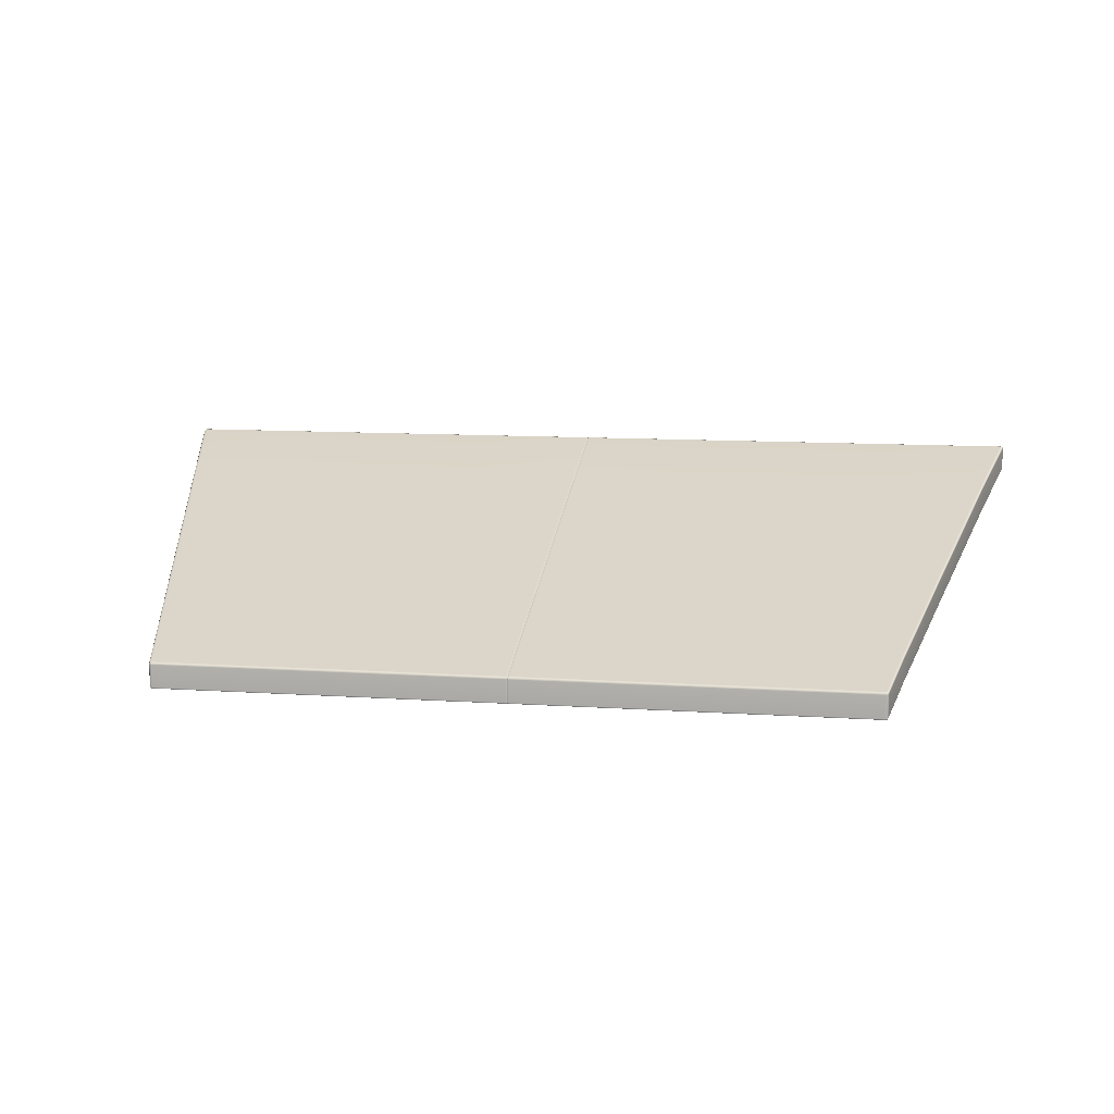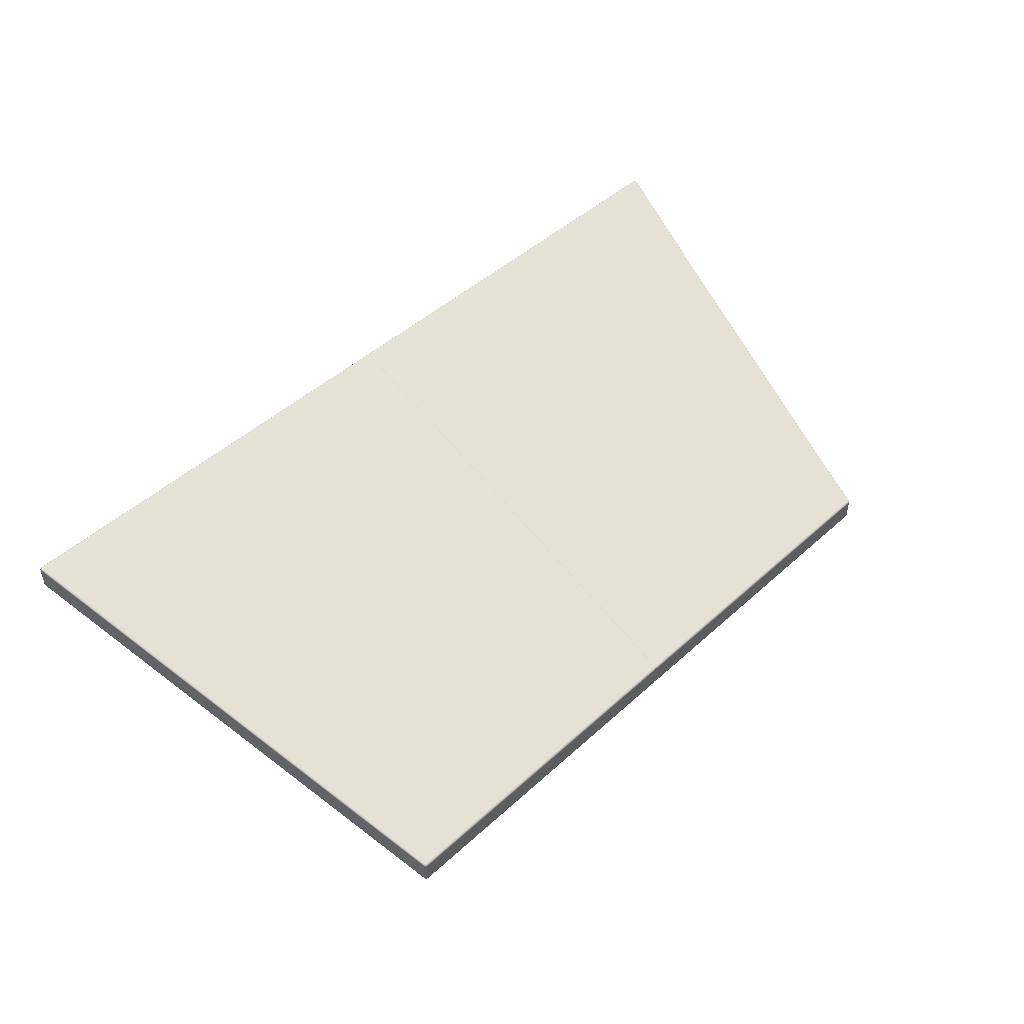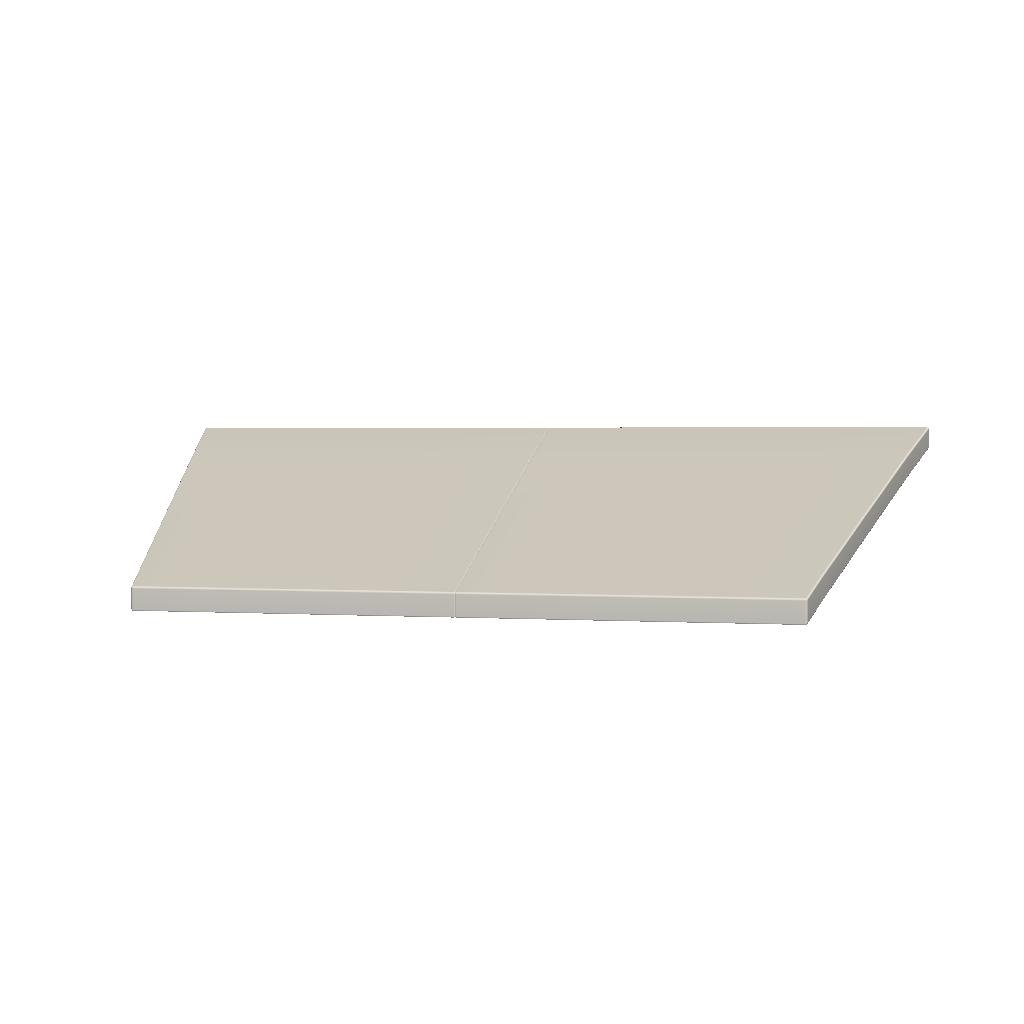
<metadata>
{"format":"obj","ext":"obj","renderer":"f3d","projection":"perspective","resolution":1024,"background":"white","views":[{"elev":10.4,"azim":-170.3,"up":"+Y"},{"elev":47.0,"azim":134.3,"up":"+Y"},{"elev":2.1,"azim":-167.5,"up":"+Y"}]}
</metadata>
<code>
g ENV_S04_FinalRamp_M_Round_Vinyl_MO
v 10.53 -1.196 -6.678
v 10.52 -1.172 -6.722
v 10.51 -1.203 -6.713
v 10.55 -1.156 -6.678
v 10.9 -0.5787 -5.045
v 10.55 -0.5014 -6.68
v 10.52 -0.5179 -6.723
v 10.91 -0.5382 -5.045
v 11.16 -0.1319 -3.864
v 11.18 -0.09138 -3.864
v 11.18 0.5631 -3.862
v 10.91 0.1163 -5.045
v 11.16 0.6041 -3.862
v 10.9 0.1573 -5.045
v 10.53 -0.4604 -6.68
v 10.51 -0.4815 -6.716
v 10.52 -1.172 -6.722
v 10.48 -1.213 -6.721
v 10.51 -1.203 -6.713
v 10.47 -1.179 -6.739
v 7.848 -1.213 -6.718
v 7.845 -1.179 -6.735
v 7.845 -0.5241 -6.737
v 10.52 -0.5179 -6.723
v 10.47 -0.5241 -6.74
v 7.847 -0.477 -6.72
v 10.47 -0.477 -6.723
v 10.51 -0.4815 -6.716
v 10.53 -0.4604 -6.68
v 10.47 -0.477 -6.723
v 10.51 -0.4815 -6.716
v 10.48 -0.4439 -6.68
v 7.847 -0.477 -6.72
v 7.855 -0.4439 -6.676
v 8.123 0.173 -5.04
v 10.85 0.1738 -5.045
v 10.9 0.1573 -5.045
v 11.11 0.6206 -3.862
v 11.16 0.6041 -3.862
v 0.2515 -1.213 -6.706
v 0.2064 -1.172 -6.706
v 0.206 -1.202 -6.699
v 0.2519 -1.179 -6.724
v 3.007 -1.213 -6.71
v 3.006 -1.179 -6.728
v 0.2519 -0.5241 -6.725
v 0.2064 -0.5175 -6.709
v 3.006 -0.5241 -6.729
v 0.2519 -0.477 -6.709
v 0.2064 -0.4815 -6.701
v 3.006 -0.477 -6.712
v 0.2519 -0.477 -6.709
v 0.206 -0.4604 -6.665
v 0.2064 -0.4815 -6.701
v 0.2515 -0.4439 -6.665
v 3.006 -0.477 -6.712
v 0.187 0.1544 -5.028
v 3.008 -0.4439 -6.668
v 0.2341 0.1709 -5.028
v 3.083 0.1718 -5.032
v 7.845 -1.179 -6.735
v 3.007 -1.213 -6.71
v 7.848 -1.213 -6.718
v 3.006 -1.179 -6.728
v 7.845 -0.5241 -6.737
v 3.006 -0.5241 -6.729
v 7.847 -0.477 -6.72
v 3.006 -0.477 -6.712
v 7.855 -0.4439 -6.676
v 3.006 -0.477 -6.712
v 7.847 -0.477 -6.72
v 3.008 -0.4439 -6.668
v 3.083 0.1718 -5.032
v 8.123 0.173 -5.04
v 12.84 3.564 3.923
v 10.04 4.577 6.661
v 9.597 3.56 3.93
v 13.44 4.583 6.654
v 12.9 3.547 3.923
v 13.5 4.566 6.654
v 13.45 4.582 6.697
v 10.05 4.577 6.704
v 13.49 4.572 6.688
v 13.5 3.83 6.649
v 12.92 2.852 3.919
v 12.9 2.812 3.919
v 13.52 3.871 6.649
v 13.51 3.887 6.692
v 13.49 3.851 6.683
v 13.52 4.525 6.654
v 12.92 3.507 3.923
v 13.51 4.542 6.697
v 13.5 4.566 6.654
v 12.9 3.547 3.923
v 13.49 4.572 6.688
v 12.84 3.564 3.923
v 12.03 2.075 0.02984
v 12.9 3.547 3.923
v 11.98 2.092 0.03026
v 9.597 3.56 3.93
v 8.957 2.089 0.03563
v 12.9 3.547 3.923
v 12.03 2.075 0.02984
v 12.05 2.035 0.02984
v 12.92 3.507 3.923
v 12.05 1.38 0.02653
v 12.92 2.852 3.919
v 12.03 1.339 0.02653
v 12.9 2.812 3.919
v 11.71 1.642 -1.161
v 11.11 0.6206 -3.862
v 11.16 0.6041 -3.862
v 11.76 1.625 -1.161
v 11.98 2.092 0.03026
v 12.03 2.075 0.02984
v 8.957 2.089 0.03563
v 8.761 1.639 -1.156
v 8.761 1.639 -1.156
v 8.317 0.6194 -3.857
v 11.11 0.6206 -3.862
v 11.71 1.642 -1.161
v 11.76 1.625 -1.161
v 11.16 0.6041 -3.862
v 11.18 0.5631 -3.862
v 11.78 1.584 -1.161
v 12.03 2.075 0.02984
v 11.18 -0.09138 -3.864
v 12.05 2.035 0.02984
v 11.78 0.9297 -1.164
v 11.16 -0.1319 -3.864
v 12.05 1.38 0.02653
v 11.76 0.8892 -1.165
v 12.03 1.339 0.02653
v 10.04 4.577 6.661
v 3.5 3.55 3.943
v 9.597 3.56 3.93
v 3.629 4.565 6.676
v 10.05 4.577 6.704
v 3.632 4.565 6.719
v 3.629 4.565 6.676
v 0.1394 3.546 3.949
v 3.5 3.55 3.943
v 0.1108 4.559 6.683
v 3.632 4.565 6.719
v 0.1104 4.559 6.726
v 0.05249 4.542 6.683
v 0.08352 3.529 3.949
v 0.05249 4.548 6.717
v 0.08352 3.529 3.949
v 0.1286 2.063 0.05218
v 0.1807 2.08 0.05218
v 0.1394 3.546 3.949
v 3.319 2.083 0.0468
v 3.5 3.55 3.943
v 0.1423 1.615 -1.141
v 0.1733 0.5991 -3.843
v 0.2217 0.6157 -3.843
v 0.1932 1.632 -1.141
v 3.137 0.6169 -3.848
v 3.263 1.634 -1.146
v 3.5 3.55 3.943
v 3.319 2.083 0.0468
v 8.957 2.089 0.03563
v 9.597 3.56 3.93
v 3.263 1.634 -1.146
v 3.137 0.6169 -3.848
v 8.317 0.6194 -3.857
v 8.761 1.639 -1.156
v 13.45 3.846 6.692
v 13.51 3.887 6.692
v 13.49 3.851 6.683
v 13.45 3.894 6.71
v 10.05 3.841 6.7
v 10.05 3.888 6.717
v 13.51 4.542 6.697
v 13.45 4.548 6.714
v 10.05 4.542 6.721
v 13.45 4.582 6.697
v 13.49 4.572 6.688
v 10.05 4.577 6.704
v 0.05208 3.863 6.721
v 0.1104 3.823 6.721
v 0.05249 3.827 6.712
v 0.11 3.87 6.739
v 3.632 3.829 6.714
v 3.633 3.876 6.731
v 3.633 4.53 6.736
v 0.1104 4.525 6.743
v 3.632 4.565 6.719
v 0.05208 4.518 6.726
v 0.1104 4.559 6.726
v 0.05249 4.548 6.717
v 3.632 3.829 6.714
v 10.05 3.888 6.717
v 10.05 3.841 6.7
v 3.633 3.876 6.731
v 3.633 4.53 6.736
v 10.05 4.542 6.721
v 3.632 4.565 6.719
v 10.05 4.577 6.704
v -10.11 -1.172 -6.692
v -10.12 -1.196 -6.648
v -10.11 -1.202 -6.683
v -10.14 -1.156 -6.648
v -10.52 -0.5845 -5.012
v -10.14 -0.5014 -6.649
v -10.11 -0.5175 -6.693
v -10.54 -0.544 -5.012
v -10.82 -0.1419 -3.828
v -10.84 -0.1013 -3.828
v -10.54 0.1105 -5.011
v -10.84 0.5532 -3.826
v -10.12 -0.4604 -6.65
v -10.11 -0.4815 -6.685
v -10.52 0.1511 -5.011
v -10.82 0.5938 -3.826
v -10.07 -1.213 -6.692
v -10.11 -1.172 -6.692
v -10.11 -1.202 -6.683
v -10.06 -1.179 -6.709
v -7.283 -1.213 -6.695
v -7.28 -1.179 -6.712
v -7.279 -0.5241 -6.714
v -10.11 -0.5175 -6.693
v -10.06 -0.5241 -6.711
v -7.282 -0.477 -6.697
v -10.07 -0.477 -6.693
v -10.11 -0.4815 -6.685
v -10.07 -0.477 -6.693
v -10.12 -0.4604 -6.65
v -10.11 -0.4815 -6.685
v -10.08 -0.4439 -6.65
v -7.282 -0.477 -6.697
v -10.52 0.1511 -5.011
v -7.29 -0.4439 -6.653
v -10.47 0.168 -5.011
v -7.587 0.1689 -5.015
v -10.82 0.5938 -3.826
v -10.77 0.6107 -3.826
v 0.2064 -1.172 -6.706
v 0.1609 -1.213 -6.706
v 0.206 -1.202 -6.699
v 0.1613 -1.179 -6.724
v -2.595 -1.213 -6.703
v -2.593 -1.179 -6.72
v 0.1613 -0.5241 -6.725
v 0.2064 -0.5175 -6.709
v -2.592 -0.5241 -6.722
v 0.1609 -0.477 -6.709
v 0.2064 -0.4815 -6.701
v -2.594 -0.477 -6.705
v 0.206 -0.4604 -6.665
v 0.1609 -0.477 -6.709
v 0.2064 -0.4815 -6.701
v 0.1605 -0.4439 -6.665
v 0.187 0.1544 -5.028
v -2.594 -0.477 -6.705
v 0.1398 0.1709 -5.028
v -2.597 -0.4439 -6.661
v -2.709 0.1701 -5.024
v -2.595 -1.213 -6.703
v -7.28 -1.179 -6.712
v -7.283 -1.213 -6.695
v -2.593 -1.179 -6.72
v -2.592 -0.5241 -6.722
v -7.279 -0.5241 -6.714
v -2.594 -0.477 -6.705
v -7.282 -0.477 -6.697
v -7.282 -0.477 -6.697
v -2.594 -0.477 -6.705
v -2.597 -0.4439 -6.661
v -7.29 -0.4439 -6.653
v -7.587 0.1689 -5.015
v -2.709 0.1701 -5.024
v -12.77 3.527 3.976
v -13.57 4.519 6.712
v -12.83 3.51 3.976
v -13.51 4.536 6.712
v -9.371 3.531 3.969
v -9.953 4.542 6.704
v -9.961 4.541 6.748
v -13.52 4.535 6.755
v -13.57 4.524 6.746
v -12.85 2.814 3.971
v -13.57 3.783 6.707
v -12.83 2.774 3.971
v -13.59 3.823 6.707
v -12.85 3.469 3.975
v -13.58 3.839 6.75
v -13.56 3.803 6.741
v -13.59 4.478 6.712
v -13.58 4.494 6.755
v -13.57 4.519 6.712
v -12.83 3.51 3.976
v -13.57 4.524 6.746
v -12.83 3.51 3.976
v -11.82 2.052 0.07411
v -11.77 2.068 0.07411
v -12.77 3.527 3.976
v -8.586 2.071 0.06873
v -9.371 3.531 3.969
v -12.85 3.469 3.975
v -11.82 2.052 0.07411
v -12.83 3.51 3.976
v -11.84 2.011 0.07411
v -12.85 2.814 3.971
v -11.84 1.356 0.0708
v -11.82 1.316 0.0708
v -12.83 2.774 3.971
v -11.51 1.605 -1.119
v -10.82 0.5938 -3.826
v -10.77 0.6107 -3.826
v -11.46 1.622 -1.119
v -11.82 2.052 0.07411
v -11.77 2.068 0.07411
v -8.346 1.625 -1.125
v -8.586 2.071 0.06873
v -11.46 1.622 -1.119
v -10.77 0.6107 -3.826
v -7.824 0.612 -3.83
v -8.346 1.625 -1.125
v -9.371 3.531 3.969
v -3.333 3.541 3.956
v -3.523 4.554 6.69
v -9.953 4.542 6.704
v -3.528 4.553 6.733
v -9.961 4.541 6.748
v 0.02808 3.545 3.949
v -3.523 4.554 6.69
v -3.333 3.541 3.956
v -0.005432 4.559 6.683
v 0.05249 4.542 6.683
v 0.08352 3.529 3.949
v -0.00626 4.558 6.726
v -3.528 4.553 6.733
v 0.05249 4.548 6.717
v 0.02808 3.545 3.949
v 0.1286 2.063 0.05218
v 0.08352 3.529 3.949
v 0.07649 2.08 0.05218
v -3.333 3.541 3.956
v -3.062 2.077 0.05756
v 0.09138 1.632 -1.14
v 0.1733 0.5991 -3.843
v 0.1423 1.615 -1.141
v 0.1249 0.6157 -3.843
v -2.979 1.63 -1.135
v -2.791 0.6144 -3.839
v -8.586 2.071 0.06873
v -3.062 2.077 0.05756
v -3.333 3.541 3.956
v -9.371 3.531 3.969
v -2.791 0.6144 -3.839
v -2.979 1.63 -1.135
v -8.346 1.625 -1.125
v -7.824 0.612 -3.83
v -13.58 3.839 6.75
v -13.52 3.799 6.75
v -13.56 3.803 6.741
v -13.52 3.846 6.767
v -9.961 3.805 6.743
v -9.964 3.852 6.76
v -13.58 4.494 6.755
v -13.52 4.501 6.772
v -9.964 4.507 6.765
v -9.961 4.541 6.748
v -13.52 4.535 6.755
v -13.57 4.524 6.746
v -0.005846 3.822 6.721
v 0.05208 3.863 6.721
v 0.05249 3.827 6.712
v -0.00626 3.87 6.739
v -3.527 3.817 6.728
v -3.529 3.864 6.746
v -3.529 4.519 6.75
v -0.00626 4.525 6.743
v 0.05208 4.518 6.726
v -0.00626 4.558 6.726
v -3.528 4.553 6.733
v 0.05249 4.548 6.717
v -9.964 3.852 6.76
v -3.527 3.817 6.728
v -9.961 3.805 6.743
v -3.529 3.864 6.746
v -9.964 4.507 6.765
v -3.529 4.519 6.75
v -3.528 4.553 6.733
v -9.961 4.541 6.748
v -11.51 0.8693 -1.123
v -11.84 1.356 0.0708
v -11.82 1.316 0.0708
v -11.53 0.9103 -1.122
v -10.82 -0.1419 -3.828
v -10.84 -0.1013 -3.828
v -10.84 0.5532 -3.826
v -11.53 1.565 -1.119
v -10.82 0.5938 -3.826
v -11.84 2.011 0.07411
v -11.51 1.605 -1.119
v -11.82 2.052 0.07411
v -8.346 1.625 -1.125
v -2.979 1.63 -1.135
v -3.062 2.077 0.05756
v -8.586 2.071 0.06873
v -3.062 2.077 0.05756
v -2.979 1.63 -1.135
v 0.09138 1.632 -1.14
v 0.07649 2.08 0.05218
v 0.1423 1.615 -1.141
v 0.1286 2.063 0.05218
v 0.1286 2.063 0.05218
v 0.1423 1.615 -1.141
v 0.1932 1.632 -1.141
v 0.1807 2.08 0.05218
v 3.263 1.634 -1.146
v 3.319 2.083 0.0468
v 3.319 2.083 0.0468
v 3.263 1.634 -1.146
v 8.761 1.639 -1.156
v 8.957 2.089 0.03563
v -7.587 0.1689 -5.015
v -7.824 0.612 -3.83
v -10.77 0.6107 -3.826
v -10.47 0.168 -5.011
v -7.587 0.1689 -5.015
v -2.709 0.1701 -5.024
v -2.791 0.6144 -3.839
v -7.824 0.612 -3.83
v -2.791 0.6144 -3.839
v -2.709 0.1701 -5.024
v 0.1398 0.1709 -5.028
v 0.1249 0.6157 -3.843
v 0.1733 0.5991 -3.843
v 0.187 0.1544 -5.028
v 0.2341 0.1709 -5.028
v 0.1733 0.5991 -3.843
v 0.187 0.1544 -5.028
v 0.2217 0.6157 -3.843
v 3.083 0.1718 -5.032
v 3.137 0.6169 -3.848
v 3.137 0.6169 -3.848
v 3.083 0.1718 -5.032
v 8.123 0.173 -5.04
v 8.317 0.6194 -3.857
v 8.317 0.6194 -3.857
v 8.123 0.173 -5.04
v 10.85 0.1738 -5.045
v 11.11 0.6206 -3.862
g ENV_S04_FinalRamp_M_Round_Vinyl_MO_0
f 3 2 1
f 2 4 1
f 1 4 5
f 4 2 6
f 2 7 6
f 4 8 5
f 5 8 9
f 8 10 9
f 11 10 8
f 12 8 4
f 12 11 8
f 6 12 4
f 13 11 12
f 14 13 12
f 14 12 6
f 15 14 6
f 6 7 15
f 7 16 15
f 19 18 17
f 18 20 17
f 18 21 20
f 21 22 20
f 22 23 20
f 17 20 24
f 23 25 20
f 20 25 24
f 23 26 25
f 26 27 25
f 25 27 24
f 27 28 24
f 31 30 29
f 30 32 29
f 30 33 32
f 33 34 32
f 32 34 35
f 36 32 35
f 32 36 29
f 36 37 29
f 36 38 37
f 38 39 37
f 42 41 40
f 41 43 40
f 40 43 44
f 43 45 44
f 43 41 46
f 43 46 45
f 41 47 46
f 46 48 45
f 46 47 49
f 46 49 48
f 47 50 49
f 49 51 48
f 54 53 52
f 53 55 52
f 52 55 56
f 53 57 55
f 55 58 56
f 57 59 55
f 60 58 55
f 59 60 55
f 63 62 61
f 62 64 61
f 61 64 65
f 64 66 65
f 65 66 67
f 66 68 67
f 71 70 69
f 70 72 69
f 69 72 73
f 74 69 73
f 77 76 75
f 76 78 75
f 75 78 79
f 78 80 79
f 81 78 76
f 80 78 81
f 82 81 76
f 83 80 81
f 86 85 84
f 85 87 84
f 87 88 84
f 88 89 84
f 90 87 85
f 87 90 88
f 91 90 85
f 90 92 88
f 93 90 91
f 90 93 92
f 94 93 91
f 93 95 92
f 98 97 96
f 97 99 96
f 96 99 100
f 99 101 100
f 104 103 102
f 105 104 102
f 106 104 105
f 107 106 105
f 108 106 107
f 109 108 107
f 112 111 110
f 113 112 110
f 113 110 114
f 115 113 114
f 114 110 116
f 110 117 116
f 120 119 118
f 121 120 118
f 124 123 122
f 125 124 122
f 125 122 126
f 127 124 125
f 128 125 126
f 129 127 125
f 129 125 128
f 130 127 129
f 131 129 128
f 132 130 129
f 132 129 131
f 133 132 131
f 136 135 134
f 135 137 134
f 134 137 138
f 137 139 138
f 142 141 140
f 141 143 140
f 144 140 143
f 145 144 143
f 146 143 141
f 143 146 145
f 147 146 141
f 146 148 145
f 151 150 149
f 152 151 149
f 153 151 152
f 154 153 152
f 157 156 155
f 158 157 155
f 159 157 158
f 160 159 158
f 163 162 161
f 164 163 161
f 167 166 165
f 168 167 165
f 171 170 169
f 170 172 169
f 169 172 173
f 172 174 173
f 170 175 172
f 172 176 174
f 175 176 172
f 176 177 174
f 176 175 178
f 177 176 178
f 175 179 178
f 180 177 178
f 183 182 181
f 182 184 181
f 182 185 184
f 185 186 184
f 186 187 184
f 184 188 181
f 187 188 184
f 187 189 188
f 188 190 181
f 189 191 188
f 188 191 190
f 191 192 190
f 195 194 193
f 194 196 193
f 197 196 194
f 198 197 194
f 199 197 198
f 200 199 198
f 203 202 201
f 202 204 201
f 202 205 204
f 204 206 201
f 206 207 201
f 205 208 204
f 204 208 206
f 205 209 208
f 209 210 208
f 208 210 211
f 208 211 206
f 210 212 211
f 206 213 207
f 206 211 213
f 213 214 207
f 211 215 213
f 211 212 215
f 212 216 215
f 219 218 217
f 218 220 217
f 217 220 221
f 220 222 221
f 222 220 223
f 218 224 220
f 220 225 223
f 224 225 220
f 223 225 226
f 225 227 226
f 225 224 227
f 224 228 227
f 231 230 229
f 230 232 229
f 229 232 233
f 230 234 232
f 232 235 233
f 234 236 232
f 232 236 235
f 236 237 235
f 234 238 236
f 238 239 236
f 242 241 240
f 241 243 240
f 241 244 243
f 244 245 243
f 243 246 240
f 243 245 246
f 246 247 240
f 245 248 246
f 246 249 247
f 246 248 249
f 249 250 247
f 248 251 249
f 254 253 252
f 253 255 252
f 252 255 256
f 253 257 255
f 255 258 256
f 257 259 255
f 258 255 260
f 255 259 260
f 263 262 261
f 262 264 261
f 265 264 262
f 266 265 262
f 267 265 266
f 268 267 266
f 271 270 269
f 272 271 269
f 272 273 271
f 273 274 271
f 277 276 275
f 276 278 275
f 275 278 279
f 278 280 279
f 280 278 281
f 278 282 281
f 282 278 276
f 283 282 276
f 286 285 284
f 285 287 284
f 284 287 288
f 287 285 289
f 285 290 289
f 287 289 291
f 287 291 288
f 289 292 291
f 288 291 293
f 291 292 293
f 294 288 293
f 292 295 293
f 298 297 296
f 299 298 296
f 300 298 299
f 301 300 299
f 304 303 302
f 303 305 302
f 302 305 306
f 305 307 306
f 306 307 308
f 309 306 308
f 312 311 310
f 313 312 310
f 313 310 314
f 315 313 314
f 316 313 315
f 317 316 315
f 320 319 318
f 321 320 318
f 324 323 322
f 325 324 322
f 326 324 325
f 327 326 325
f 330 329 328
f 329 331 328
f 328 331 332
f 333 328 332
f 331 329 334
f 331 334 332
f 329 335 334
f 334 336 332
f 339 338 337
f 338 340 337
f 337 340 341
f 340 342 341
f 345 344 343
f 344 346 343
f 343 346 347
f 346 348 347
f 351 350 349
f 352 351 349
f 355 354 353
f 356 355 353
f 359 358 357
f 358 360 357
f 358 361 360
f 361 362 360
f 357 360 363
f 360 362 364
f 360 364 363
f 362 365 364
f 364 365 366
f 367 364 366
f 364 367 363
f 367 368 363
f 371 370 369
f 370 372 369
f 369 372 373
f 372 374 373
f 374 372 375
f 372 370 376
f 372 376 375
f 370 377 376
f 375 376 378
f 376 377 378
f 379 375 378
f 377 380 378
f 383 382 381
f 382 384 381
f 381 384 385
f 384 386 385
f 385 386 387
f 388 385 387
f 391 390 389
f 390 392 389
f 389 392 393
f 392 394 393
f 395 394 392
f 396 392 390
f 396 395 392
f 397 395 396
f 398 396 390
f 399 397 396
f 399 396 398
f 400 399 398
f 403 402 401
f 404 403 401
f 407 406 405
f 408 407 405
f 409 407 408
f 410 409 408
f 413 412 411
f 414 413 411
f 415 413 414
f 416 415 414
f 419 418 417
f 420 419 417
f 423 422 421
f 424 423 421
f 427 426 425
f 428 427 425
f 431 430 429
f 432 431 429
f 431 432 433
f 434 431 433
f 437 436 435
f 436 438 435
f 435 438 439
f 438 440 439
f 443 442 441
f 444 443 441
f 447 446 445
f 448 447 445

</code>
